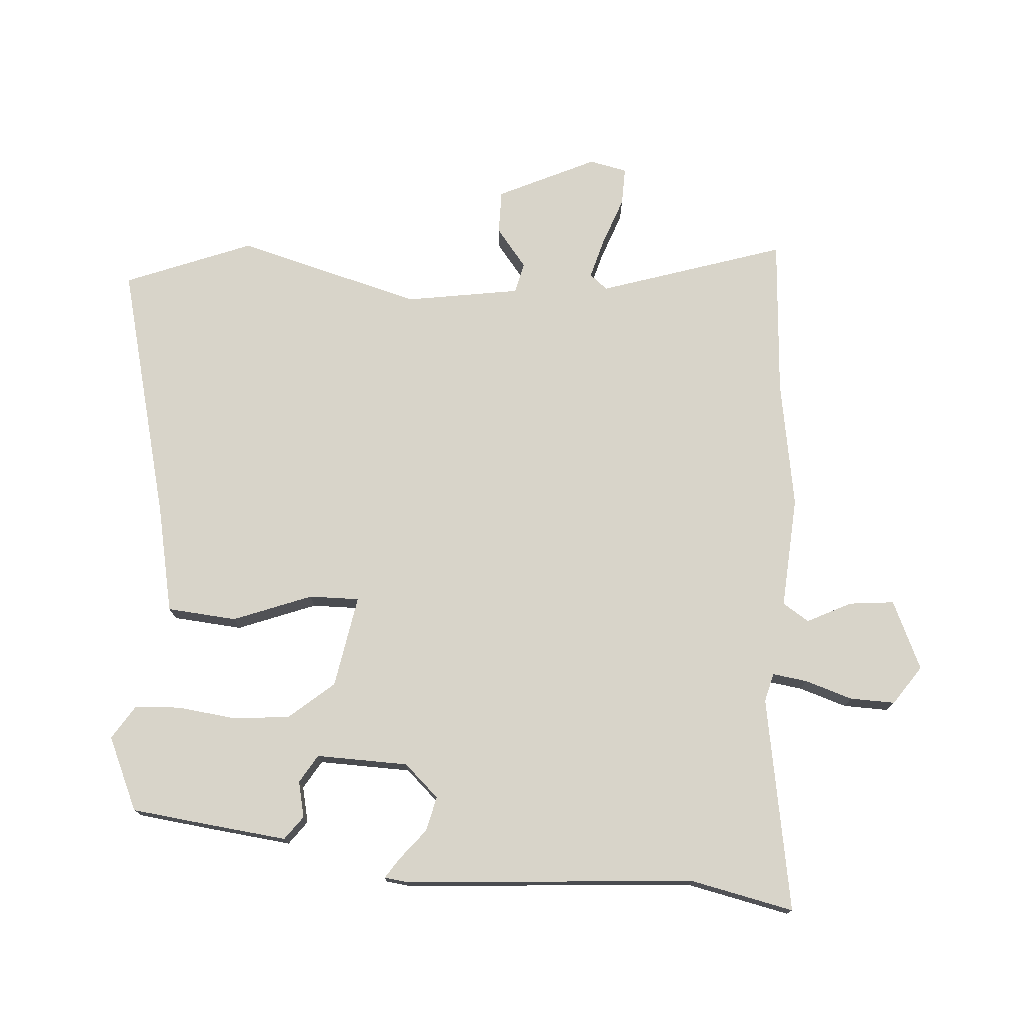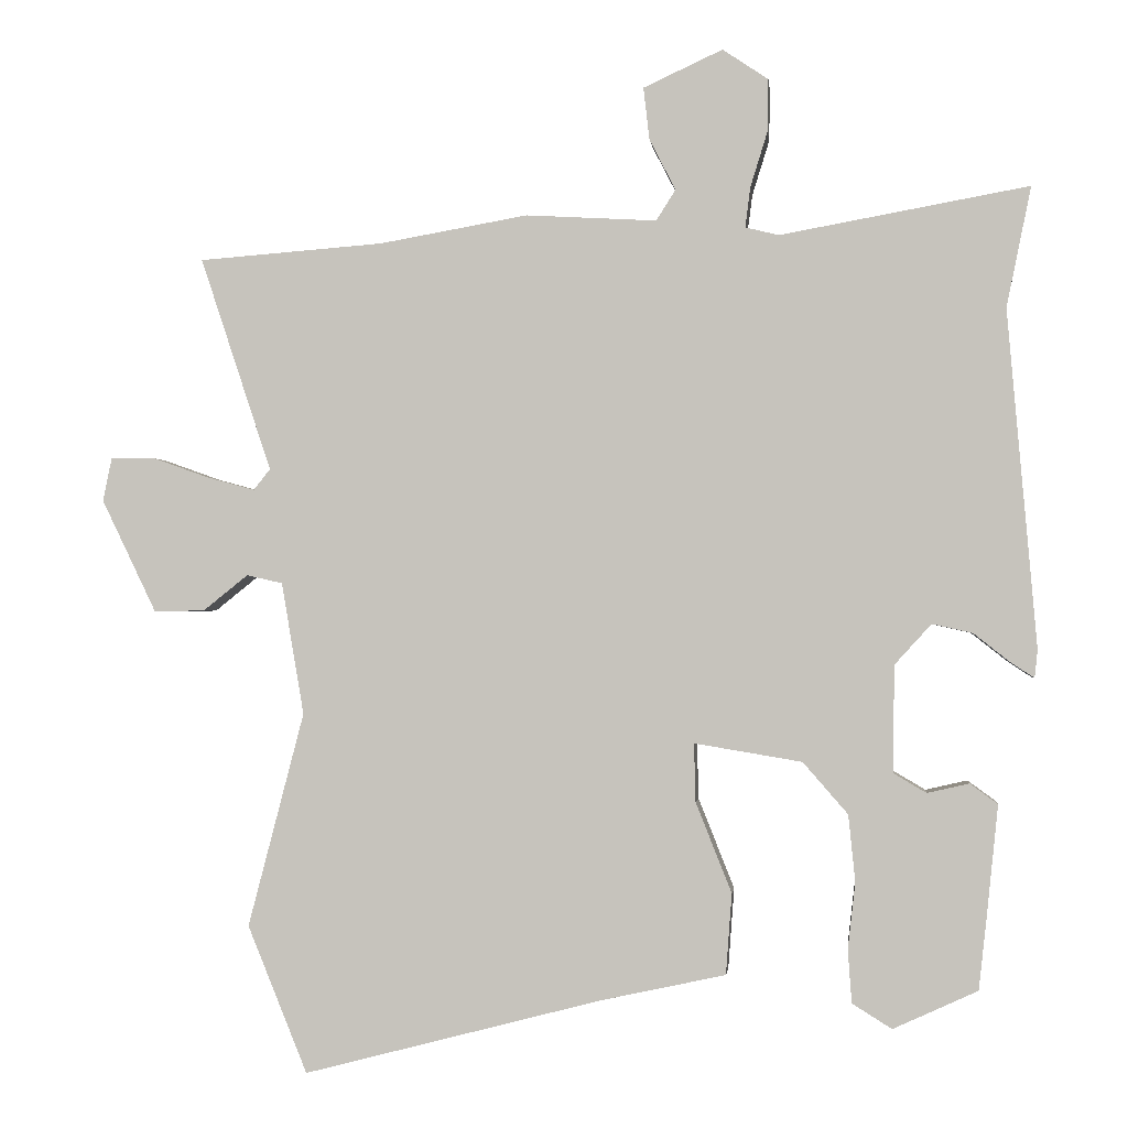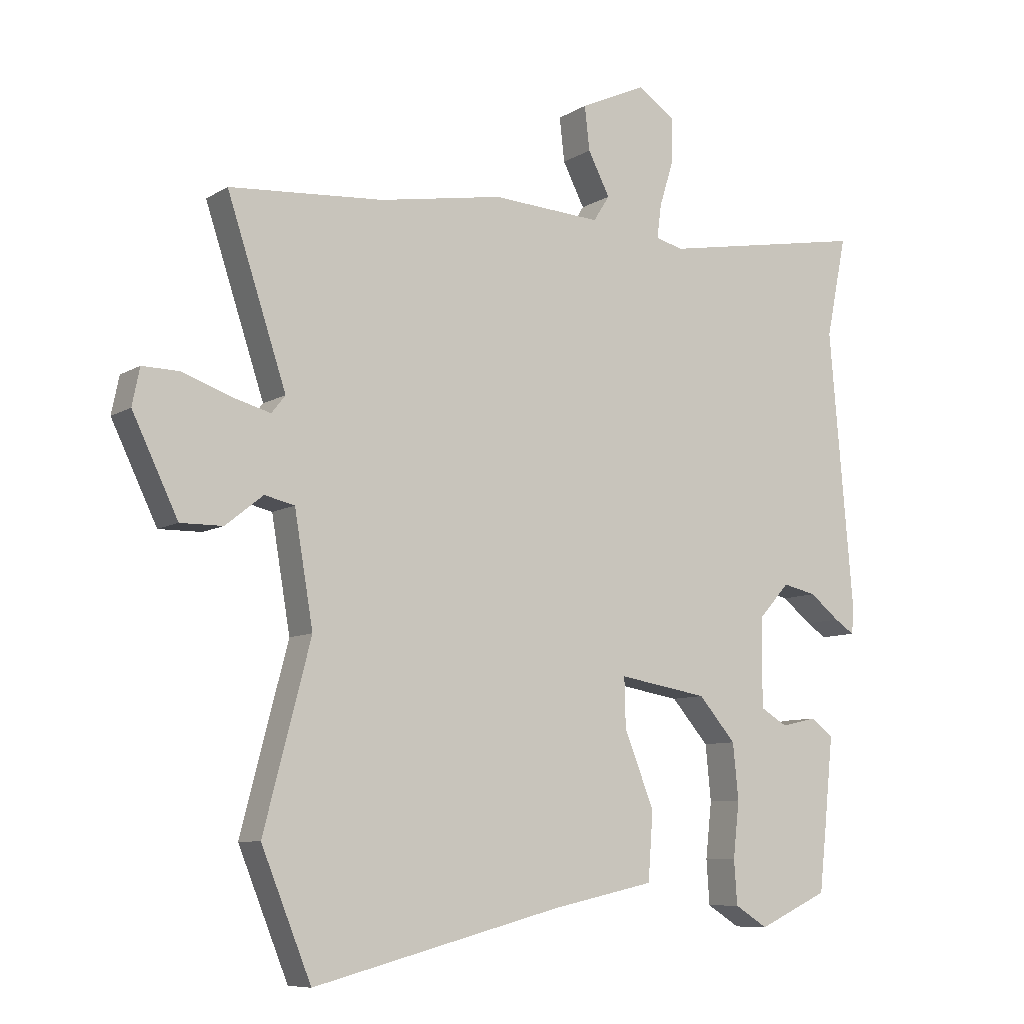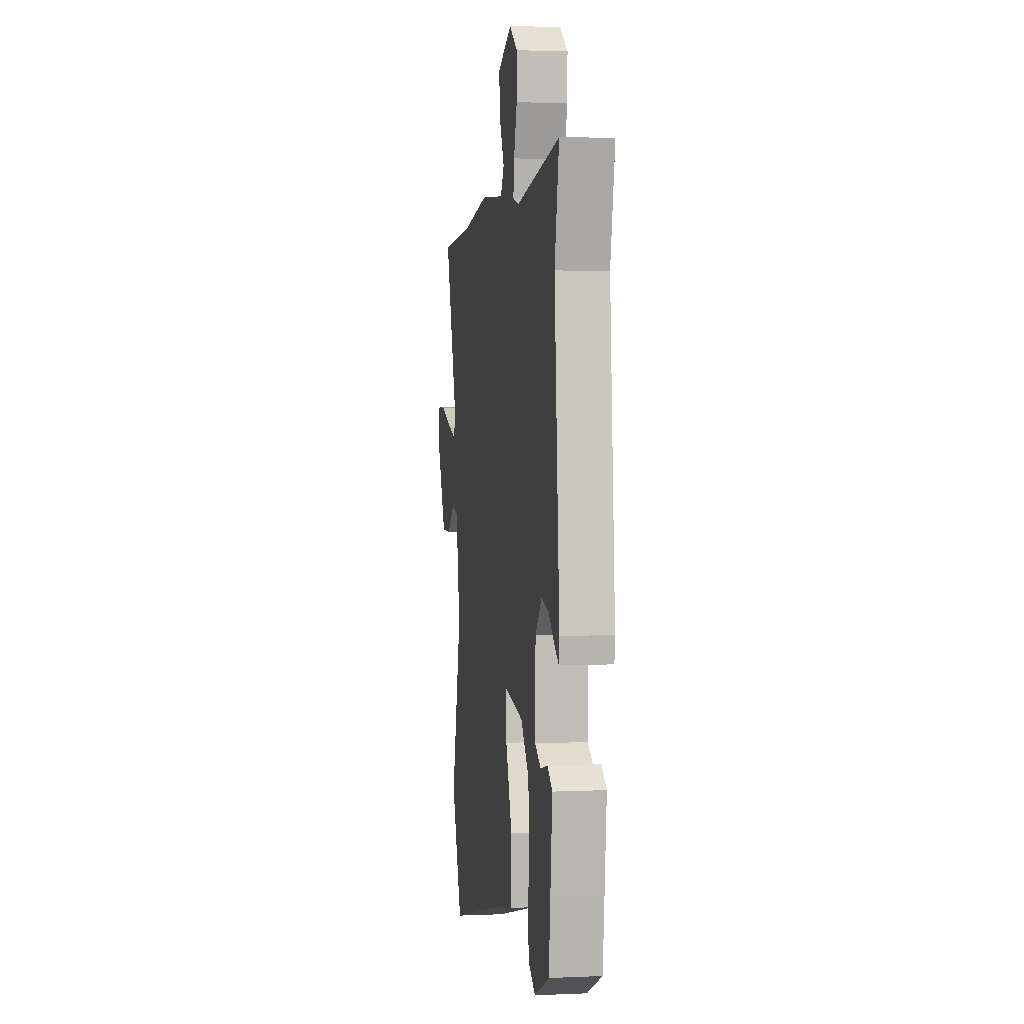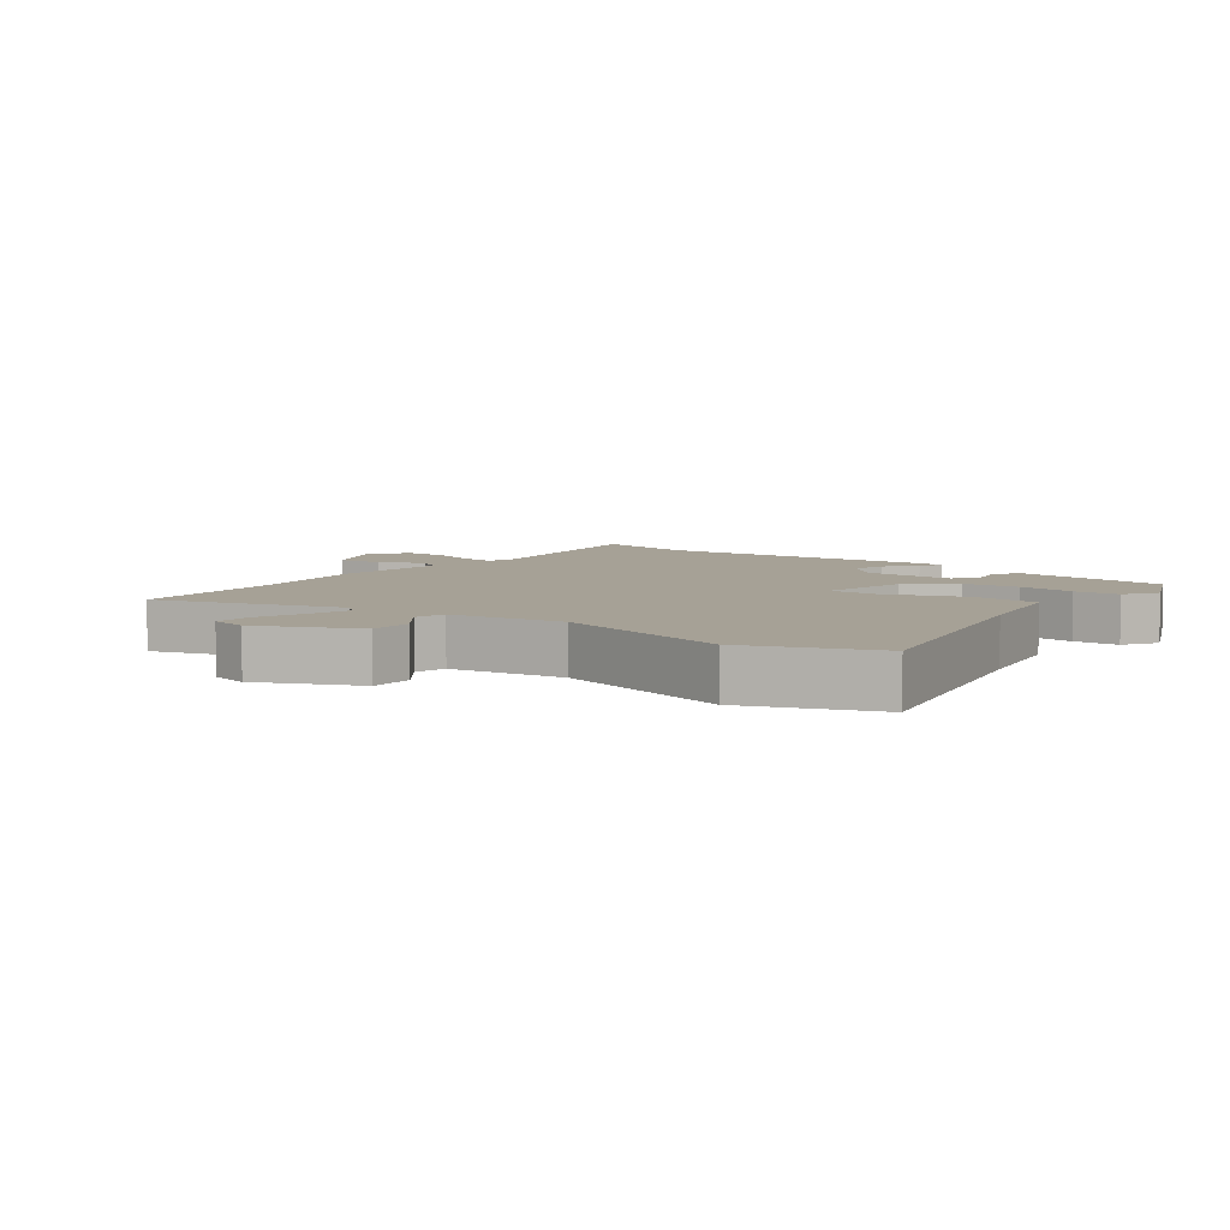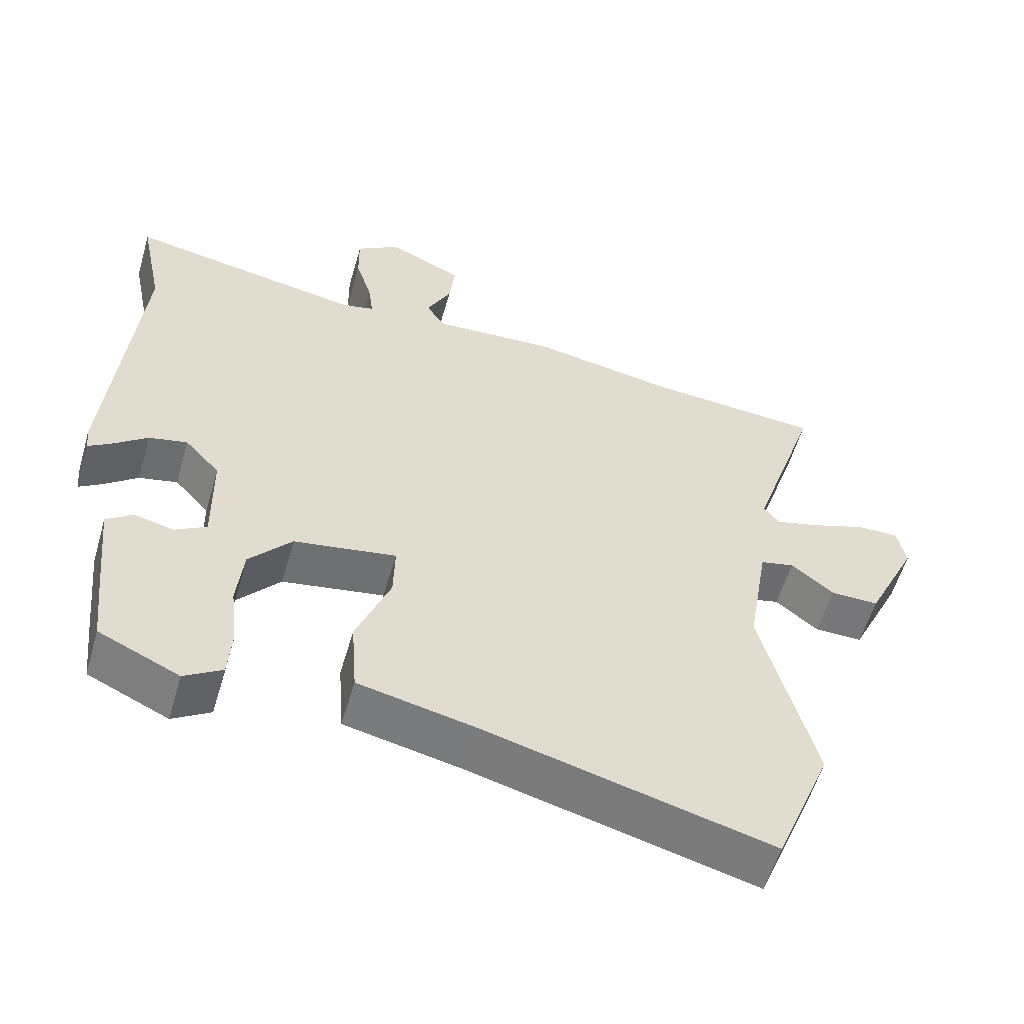
<metadata>
{"format":"obj","ext":"obj","renderer":"f3d","projection":"perspective","resolution":1024,"background":"white","views":[{"elev":75.2,"azim":-85.3,"up":"+Y"},{"elev":-1.2,"azim":-173.8,"up":"+Z"},{"elev":-8.5,"azim":147.5,"up":"+Z"},{"elev":3.5,"azim":-98.5,"up":"+Z"},{"elev":6.2,"azim":128.3,"up":"+Y"},{"elev":-57.0,"azim":-16.2,"up":"+Z"}]}
</metadata>
<code>
v 0.535 0.07 -0.413
v 0.455 0.07 -0.61
v 0.055 0.07 -0.506
v -0.111 0.07 -0.47
v -0.119 0.07 -0.362
v -0.071 0.07 -0.241
v -0.069 0.07 -0.163
v -0.213 0.07 -0.187
v -0.273 0.07 -0.256
v -0.282 0.07 -0.345
v -0.272 0.07 -0.434
v -0.277 0.07 -0.505
v -0.33 0.07 -0.538
v -0.443 0.07 -0.486
v -0.454 0.07 -0.386
v -0.469 0.07 -0.241
v -0.432 0.07 -0.214
v -0.376 0.07 -0.227
v -0.332 0.07 -0.201
v -0.334 0.07 -0.058
v -0.383 0.07 -0.004
v -0.437 0.07 -0.016
v -0.485 0.07 -0.054
v -0.517 0.07 -0.075
v -0.521 0.07 -0.038
v -0.482 0.07 0.413
v -0.515 0.07 0.574
v -0.183 0.07 0.514
v -0.138 0.07 0.525
v -0.145 0.07 0.579
v -0.168 0.07 0.653
v -0.169 0.07 0.723
v -0.108 0.07 0.764
v -0.002 0.07 0.715
v -0.01 0.07 0.645
v -0.045 0.07 0.577
v -0.019 0.07 0.536
v 0.156 0.07 0.546
v 0.355 0.07 0.511
v 0.602 0.07 0.492
v 0.507 0.07 0.206
v 0.529 0.07 0.178
v 0.592 0.07 0.195
v 0.668 0.07 0.222
v 0.727 0.07 0.223
v 0.739 0.07 0.164
v 0.666 0.07 0.013
v 0.598 0.07 0.014
v 0.538 0.07 0.062
v 0.49 0.07 0.051
v 0.46 0.07 -0.126
v 0.535 0 -0.413
v 0.455 0 -0.61
v 0.055 0 -0.506
v -0.111 0 -0.47
v -0.119 0 -0.362
v -0.071 0 -0.241
v -0.069 0 -0.163
v -0.213 0 -0.187
v -0.273 0 -0.256
v -0.282 0 -0.345
v -0.272 0 -0.434
v -0.277 0 -0.505
v -0.33 0 -0.538
v -0.443 0 -0.486
v -0.454 0 -0.386
v -0.469 0 -0.241
v -0.432 0 -0.214
v -0.376 0 -0.227
v -0.332 0 -0.201
v -0.334 0 -0.058
v -0.383 0 -0.004
v -0.437 0 -0.016
v -0.485 0 -0.054
v -0.517 0 -0.075
v -0.521 0 -0.038
v -0.482 0 0.413
v -0.515 0 0.574
v -0.183 0 0.514
v -0.138 0 0.525
v -0.145 0 0.579
v -0.168 0 0.653
v -0.169 0 0.723
v -0.108 0 0.764
v -0.002 0 0.715
v -0.01 0 0.645
v -0.045 0 0.577
v -0.019 0 0.536
v 0.156 0 0.546
v 0.355 0 0.511
v 0.602 0 0.492
v 0.507 0 0.206
v 0.529 0 0.178
v 0.592 0 0.195
v 0.668 0 0.222
v 0.727 0 0.223
v 0.739 0 0.164
v 0.666 0 0.013
v 0.598 0 0.014
v 0.538 0 0.062
v 0.49 0 0.051
v 0.46 0 -0.126
f 46 47 48 49
f 46 49 50
f 43 44 45 46
f 42 43 46 50
f 41 42 50
f 39 40 41
f 37 38 39 41
f 37 41 50 51
f 33 34 35 36
f 31 32 33 36
f 30 31 36 37
f 29 30 37 51
f 26 27 28
f 22 23 24 25
f 22 25 26 28
f 15 16 17 18
f 15 18 19
f 14 15 19
f 13 14 19
f 10 11 12 13
f 9 10 13 19
f 8 9 19 20
f 3 4 5 6
f 3 6 7
f 2 3 7
f 1 2 7
f 51 1 7
f 29 51 7
f 21 22 28 29
f 20 21 29
f 7 8 20 29
f 100 99 98 97
f 101 100 97
f 97 96 95 94
f 101 97 94 93
f 101 93 92
f 92 91 90
f 92 90 89 88
f 102 101 92 88
f 87 86 85 84
f 87 84 83 82
f 88 87 82 81
f 102 88 81 80
f 79 78 77
f 76 75 74 73
f 79 77 76 73
f 69 68 67 66
f 70 69 66
f 70 66 65
f 70 65 64
f 64 63 62 61
f 70 64 61 60
f 71 70 60 59
f 57 56 55 54
f 58 57 54
f 58 54 53
f 58 53 52
f 58 52 102
f 58 102 80
f 80 79 73 72
f 80 72 71
f 80 71 59 58
f 1 52 53 2
f 2 53 54 3
f 3 54 55 4
f 4 55 56 5
f 5 56 57 6
f 6 57 58 7
f 7 58 59 8
f 8 59 60 9
f 9 60 61 10
f 10 61 62 11
f 11 62 63 12
f 12 63 64 13
f 13 64 65 14
f 14 65 66 15
f 15 66 67 16
f 16 67 68 17
f 17 68 69 18
f 18 69 70 19
f 19 70 71 20
f 20 71 72 21
f 21 72 73 22
f 22 73 74 23
f 23 74 75 24
f 24 75 76 25
f 25 76 77 26
f 26 77 78 27
f 27 78 79 28
f 28 79 80 29
f 29 80 81 30
f 30 81 82 31
f 31 82 83 32
f 32 83 84 33
f 33 84 85 34
f 34 85 86 35
f 35 86 87 36
f 36 87 88 37
f 37 88 89 38
f 38 89 90 39
f 39 90 91 40
f 40 91 92 41
f 41 92 93 42
f 42 93 94 43
f 43 94 95 44
f 44 95 96 45
f 45 96 97 46
f 46 97 98 47
f 47 98 99 48
f 48 99 100 49
f 49 100 101 50
f 50 101 102 51
f 51 102 52 1

</code>
